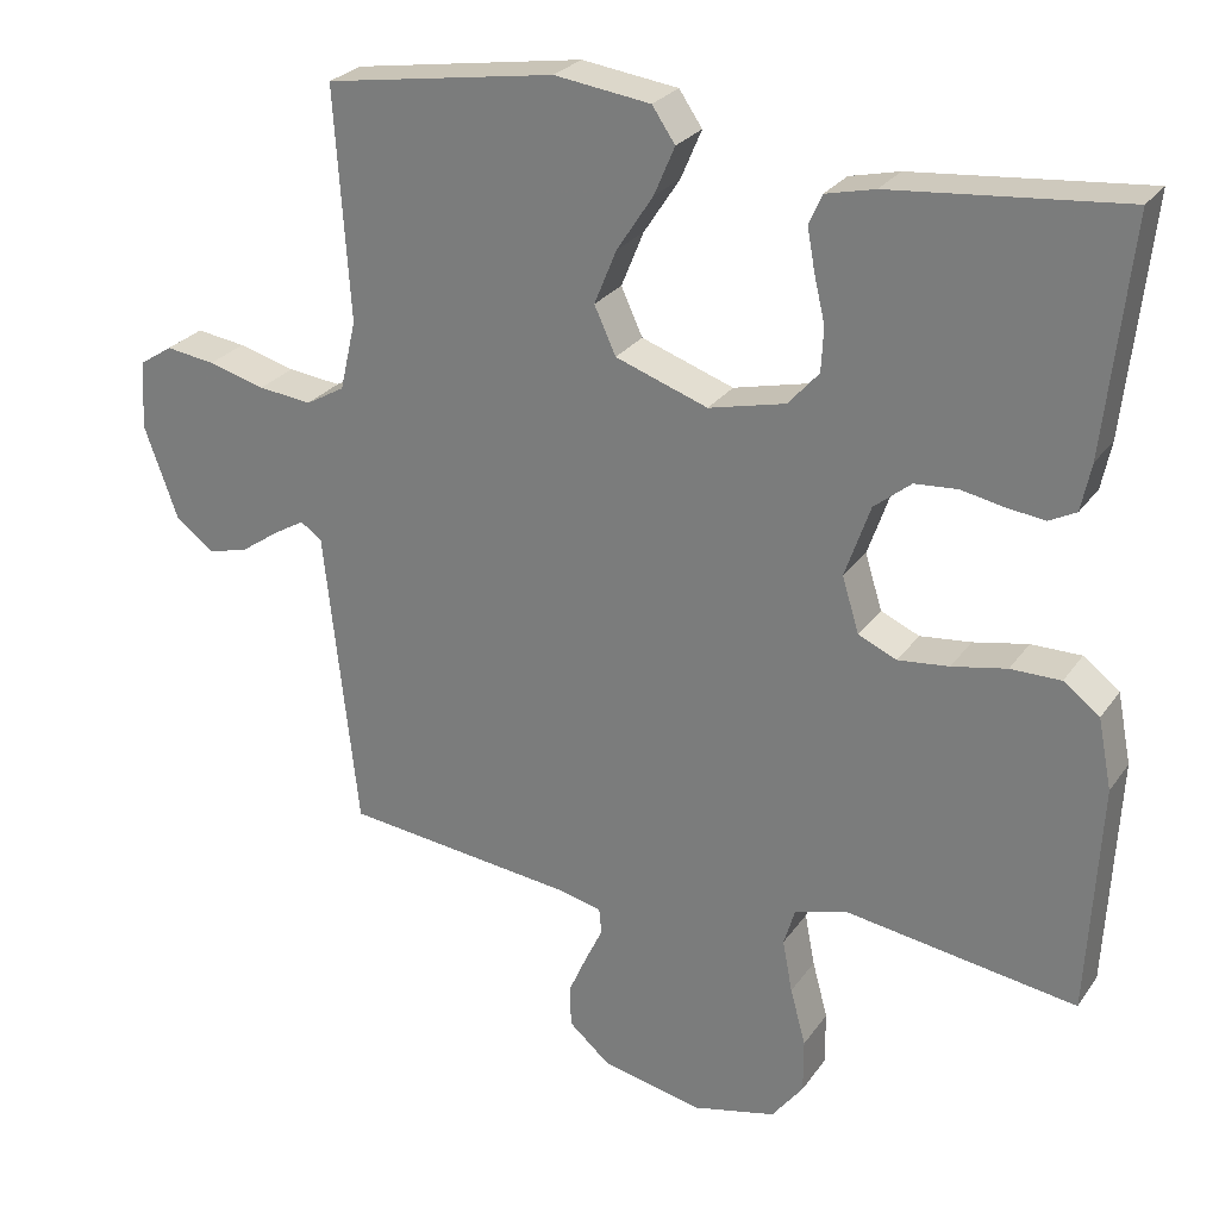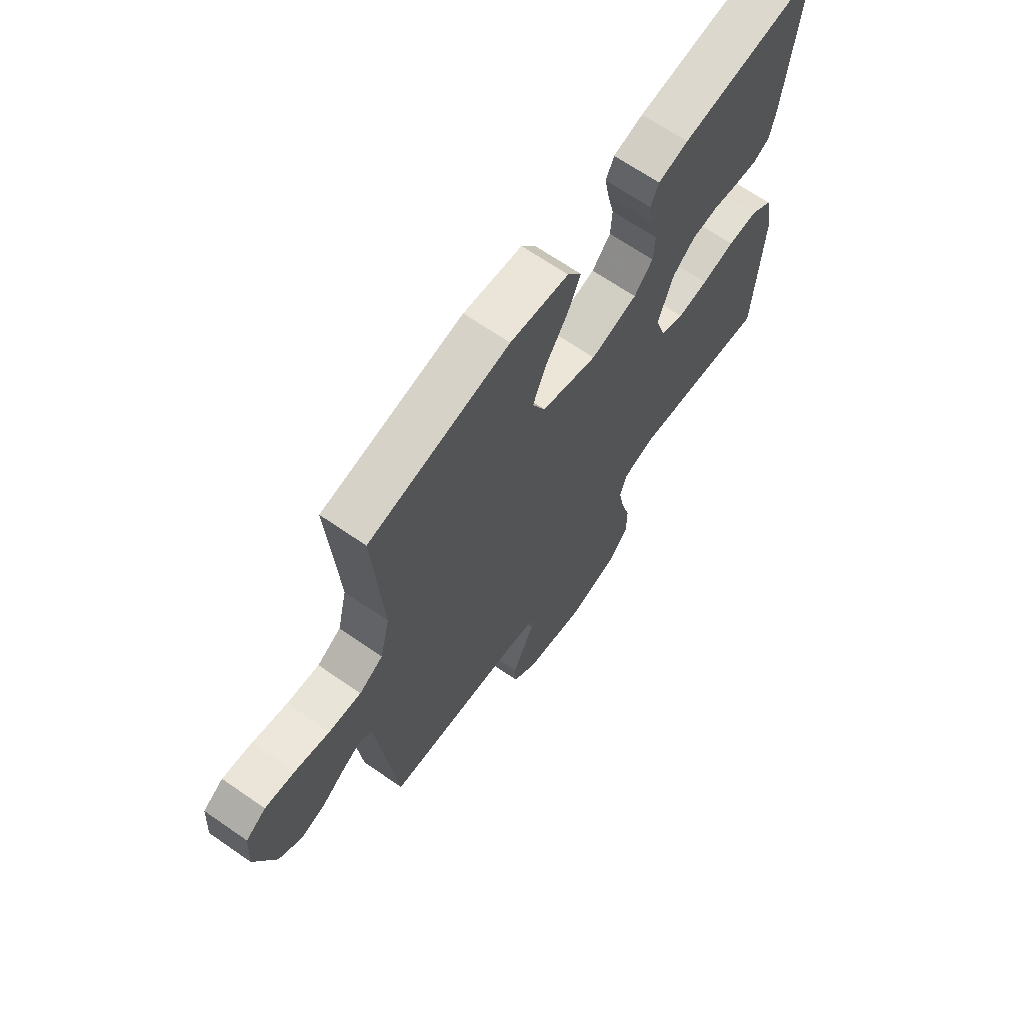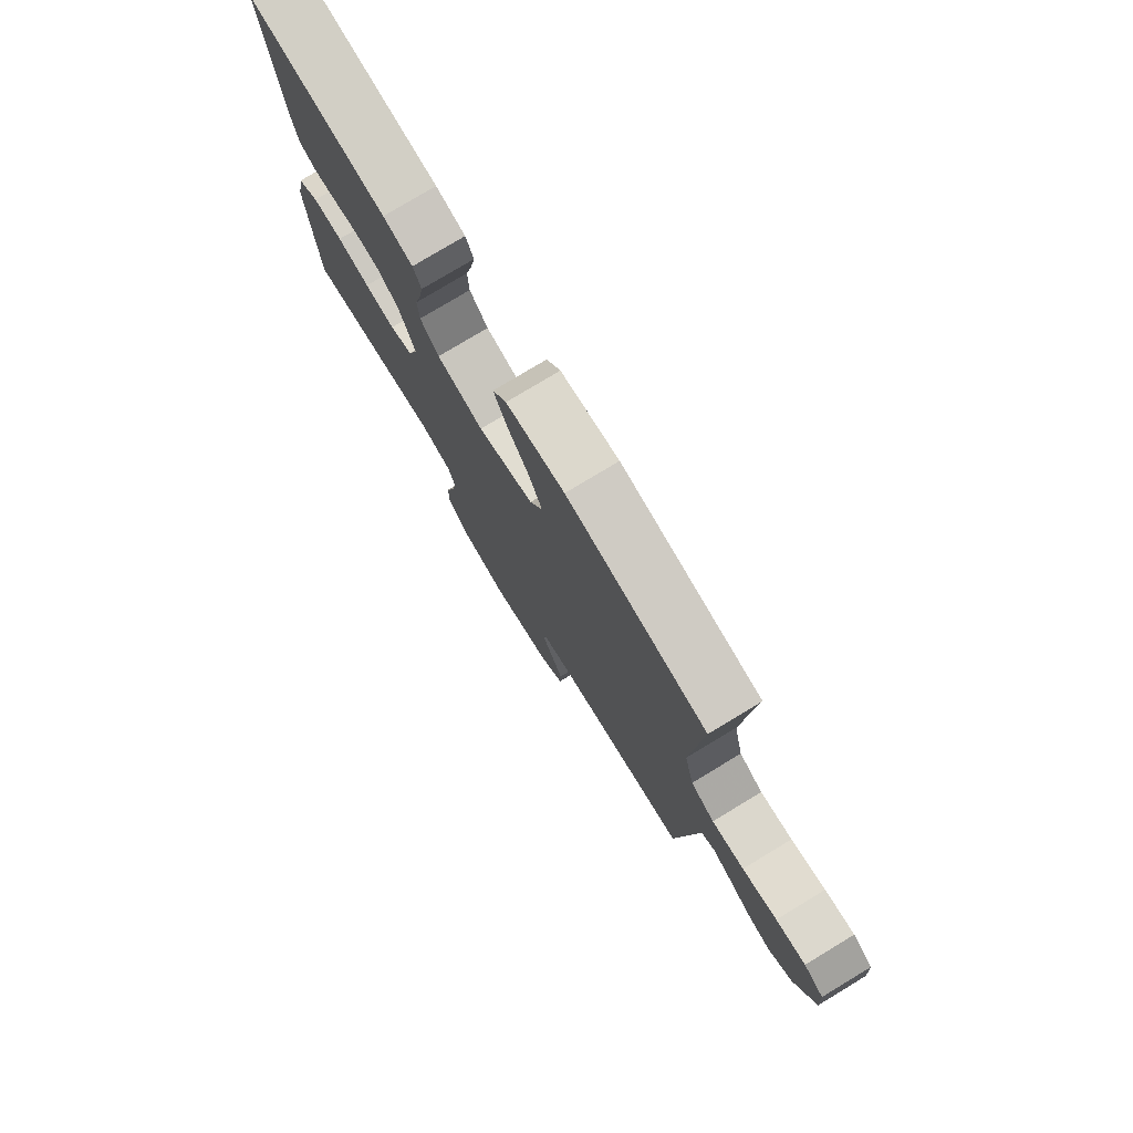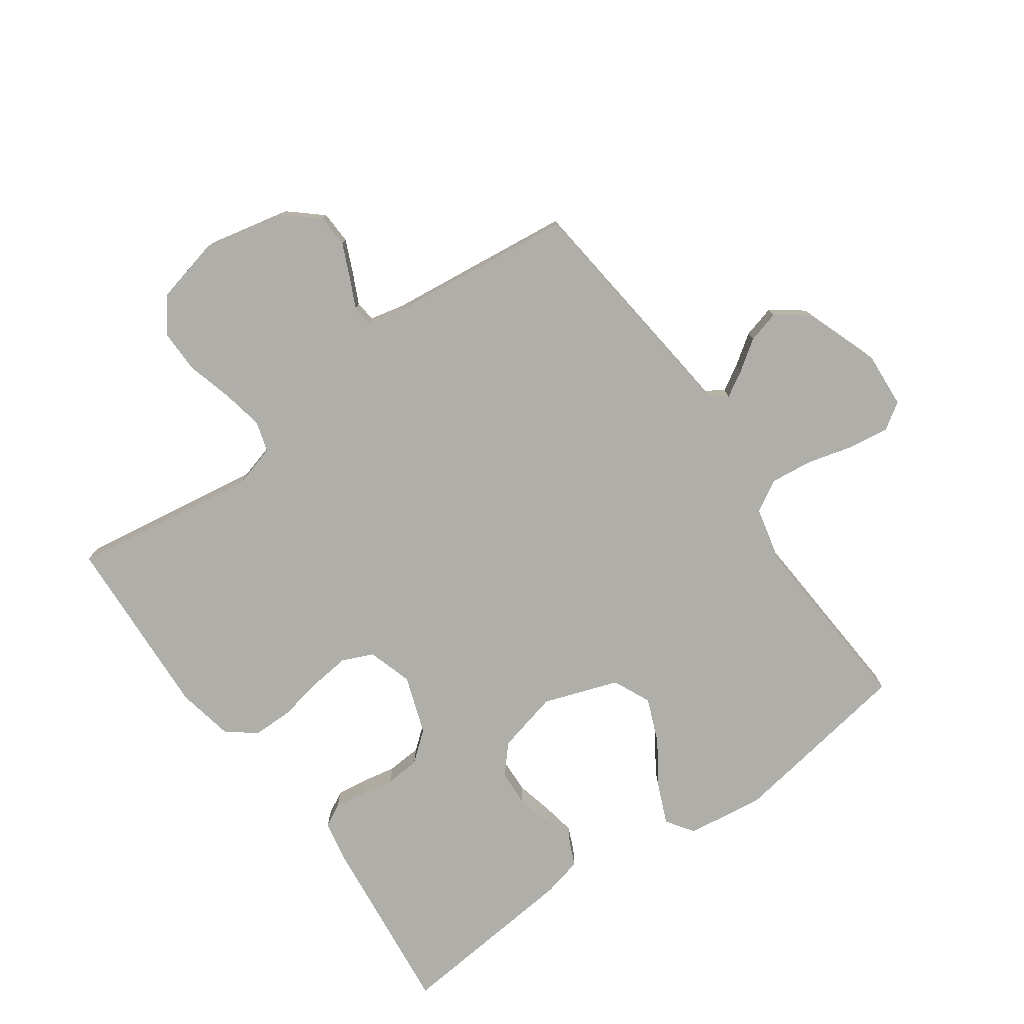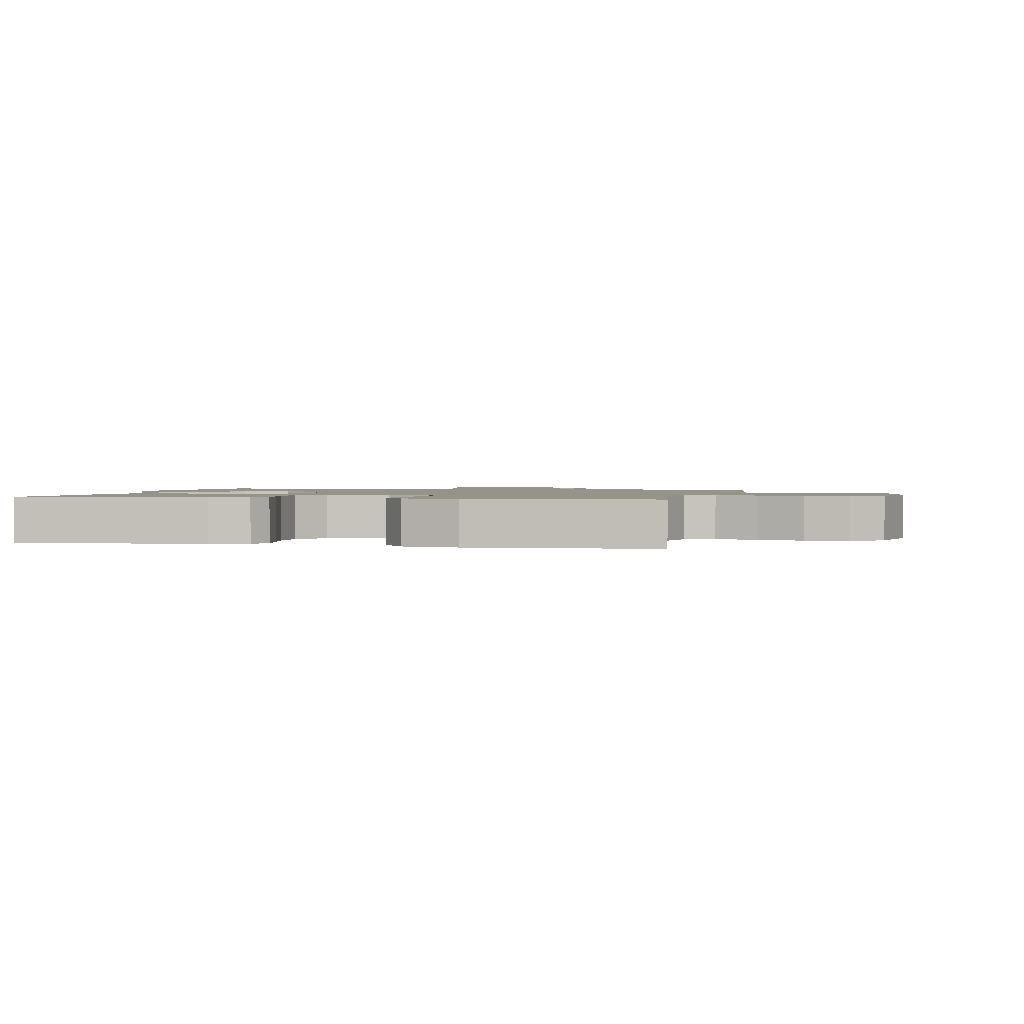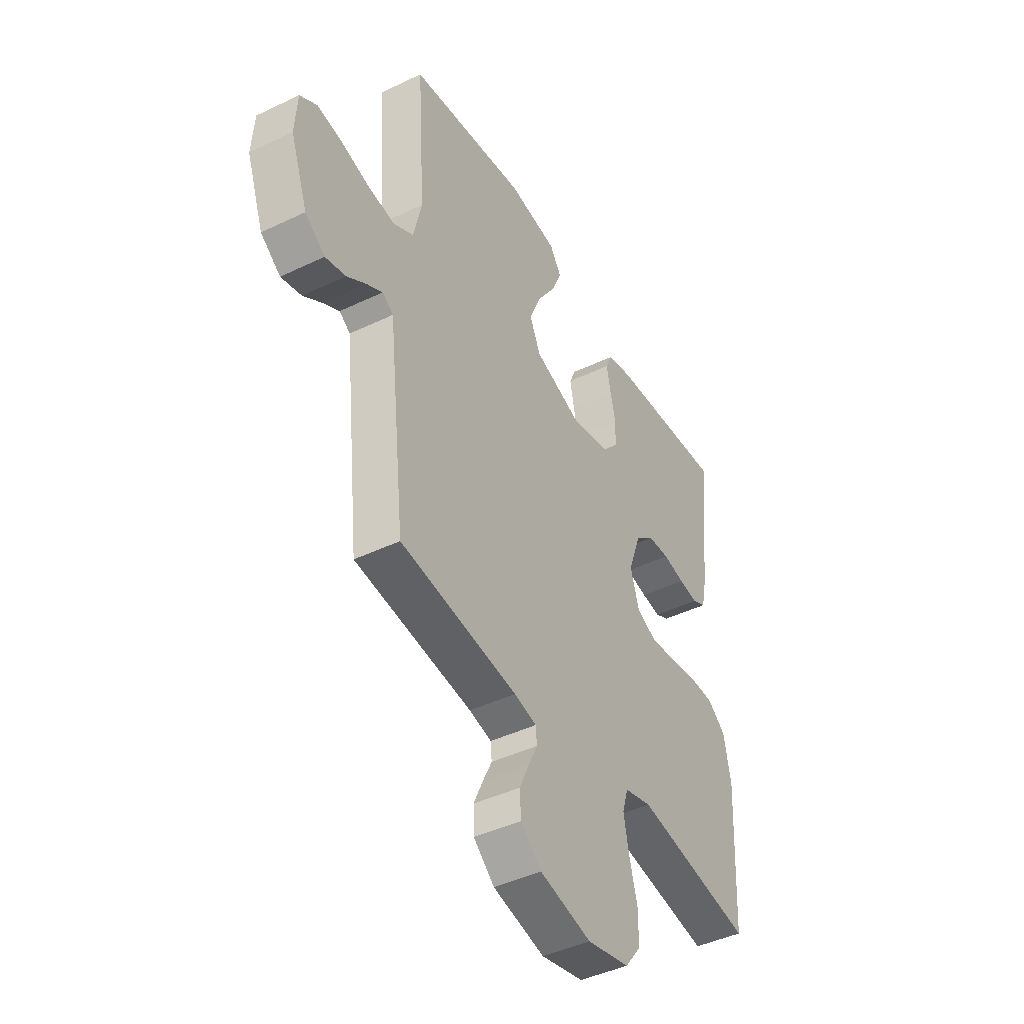
<metadata>
{"format":"obj","ext":"obj","renderer":"f3d","projection":"perspective","resolution":1024,"background":"white","views":[{"elev":26.3,"azim":27.1,"up":"+Z"},{"elev":67.1,"azim":-55.2,"up":"+Z"},{"elev":77.9,"azim":-121.1,"up":"+Z"},{"elev":-77.5,"azim":-144.5,"up":"+Y"},{"elev":1.4,"azim":102.4,"up":"+Y"},{"elev":-44.1,"azim":-60.7,"up":"+Z"}]}
</metadata>
<code>
v 0.5 0.07 -0.5
v 0.2 0.07 -0.454
v 0.131 0.07 -0.473
v 0.116 0.07 -0.522
v 0.129 0.07 -0.59
v 0.149 0.07 -0.664
v 0.149 0.07 -0.734
v 0.108 0.07 -0.787
v 0 0.07 -0.812
v -0.132 0.07 -0.783
v -0.185 0.07 -0.737
v -0.187 0.07 -0.684
v -0.163 0.07 -0.63
v -0.14 0.07 -0.582
v -0.143 0.07 -0.548
v -0.2 0.07 -0.535
v -0.5 0.07 -0.5
v -0.533 0.07 -0.2
v -0.543 0.07 -0.107
v -0.571 0.07 -0.088
v -0.612 0.07 -0.112
v -0.661 0.07 -0.146
v -0.713 0.07 -0.16
v -0.764 0.07 -0.122
v -0.808 0.07 0
v -0.802 0.07 0.089
v -0.759 0.07 0.117
v -0.695 0.07 0.108
v -0.621 0.07 0.088
v -0.552 0.07 0.08
v -0.501 0.07 0.109
v -0.48 0.07 0.2
v -0.5 0.07 0.5
v -0.2 0.07 0.547
v -0.075 0.07 0.53
v -0.045 0.07 0.486
v -0.072 0.07 0.423
v -0.119 0.07 0.351
v -0.148 0.07 0.28
v -0.12 0.07 0.219
v 0 0.07 0.177
v 0.1 0.07 0.201
v 0.14 0.07 0.246
v 0.143 0.07 0.303
v 0.129 0.07 0.363
v 0.119 0.07 0.418
v 0.136 0.07 0.457
v 0.2 0.07 0.472
v 0.5 0.07 0.5
v 0.467 0.07 0.2
v 0.454 0.07 0.138
v 0.419 0.07 0.12
v 0.37 0.07 0.126
v 0.314 0.07 0.137
v 0.258 0.07 0.133
v 0.21 0.07 0.094
v 0.177 0.07 0
v 0.199 0.07 -0.072
v 0.249 0.07 -0.094
v 0.315 0.07 -0.087
v 0.386 0.07 -0.073
v 0.451 0.07 -0.073
v 0.498 0.07 -0.109
v 0.516 0.07 -0.2
v 0.5 0 -0.5
v 0.2 0 -0.454
v 0.131 0 -0.473
v 0.116 0 -0.522
v 0.129 0 -0.59
v 0.149 0 -0.664
v 0.149 0 -0.734
v 0.108 0 -0.787
v 0 0 -0.812
v -0.132 0 -0.783
v -0.185 0 -0.737
v -0.187 0 -0.684
v -0.163 0 -0.63
v -0.14 0 -0.582
v -0.143 0 -0.548
v -0.2 0 -0.535
v -0.5 0 -0.5
v -0.533 0 -0.2
v -0.543 0 -0.107
v -0.571 0 -0.088
v -0.612 0 -0.112
v -0.661 0 -0.146
v -0.713 0 -0.16
v -0.764 0 -0.122
v -0.808 0 0
v -0.802 0 0.089
v -0.759 0 0.117
v -0.695 0 0.108
v -0.621 0 0.088
v -0.552 0 0.08
v -0.501 0 0.109
v -0.48 0 0.2
v -0.5 0 0.5
v -0.2 0 0.547
v -0.075 0 0.53
v -0.045 0 0.486
v -0.072 0 0.423
v -0.119 0 0.351
v -0.148 0 0.28
v -0.12 0 0.219
v 0 0 0.177
v 0.1 0 0.201
v 0.14 0 0.246
v 0.143 0 0.303
v 0.129 0 0.363
v 0.119 0 0.418
v 0.136 0 0.457
v 0.2 0 0.472
v 0.5 0 0.5
v 0.467 0 0.2
v 0.454 0 0.138
v 0.419 0 0.12
v 0.37 0 0.126
v 0.314 0 0.137
v 0.258 0 0.133
v 0.21 0 0.094
v 0.177 0 0
v 0.199 0 -0.072
v 0.249 0 -0.094
v 0.315 0 -0.087
v 0.386 0 -0.073
v 0.451 0 -0.073
v 0.498 0 -0.109
v 0.516 0 -0.2
f 63 64 1 2
f 60 61 62 63
f 59 60 63 2
f 58 59 2 3
f 57 58 3 4
f 51 52 53 54
f 49 50 51 54
f 49 54 55
f 48 49 55 56
f 44 45 46 47
f 44 47 48 56
f 35 36 37 38
f 35 38 39
f 32 33 34 35
f 31 32 35 39
f 30 31 39 40
f 26 27 28 29
f 26 29 30
f 25 26 30
f 24 25 30
f 21 22 23 24
f 20 21 24 30
f 19 20 30 40
f 16 17 18 19
f 15 16 19 40
f 11 12 13 14
f 9 10 11 14
f 5 6 7 8
f 4 5 8 9
f 57 4 9 14
f 43 44 56 57
f 42 43 57 14
f 14 15 40 41
f 14 41 42
f 66 65 128 127
f 127 126 125 124
f 66 127 124 123
f 67 66 123 122
f 68 67 122 121
f 118 117 116 115
f 118 115 114 113
f 119 118 113
f 120 119 113 112
f 111 110 109 108
f 120 112 111 108
f 102 101 100 99
f 103 102 99
f 99 98 97 96
f 103 99 96 95
f 104 103 95 94
f 93 92 91 90
f 94 93 90
f 94 90 89
f 94 89 88
f 88 87 86 85
f 94 88 85 84
f 104 94 84 83
f 83 82 81 80
f 104 83 80 79
f 78 77 76 75
f 78 75 74 73
f 72 71 70 69
f 73 72 69 68
f 78 73 68 121
f 121 120 108 107
f 78 121 107 106
f 105 104 79 78
f 106 105 78
f 1 65 66 2
f 2 66 67 3
f 3 67 68 4
f 4 68 69 5
f 5 69 70 6
f 6 70 71 7
f 7 71 72 8
f 8 72 73 9
f 9 73 74 10
f 10 74 75 11
f 11 75 76 12
f 12 76 77 13
f 13 77 78 14
f 14 78 79 15
f 15 79 80 16
f 16 80 81 17
f 17 81 82 18
f 18 82 83 19
f 19 83 84 20
f 20 84 85 21
f 21 85 86 22
f 22 86 87 23
f 23 87 88 24
f 24 88 89 25
f 25 89 90 26
f 26 90 91 27
f 27 91 92 28
f 28 92 93 29
f 29 93 94 30
f 30 94 95 31
f 31 95 96 32
f 32 96 97 33
f 33 97 98 34
f 34 98 99 35
f 35 99 100 36
f 36 100 101 37
f 37 101 102 38
f 38 102 103 39
f 39 103 104 40
f 40 104 105 41
f 41 105 106 42
f 42 106 107 43
f 43 107 108 44
f 44 108 109 45
f 45 109 110 46
f 46 110 111 47
f 47 111 112 48
f 48 112 113 49
f 49 113 114 50
f 50 114 115 51
f 51 115 116 52
f 52 116 117 53
f 53 117 118 54
f 54 118 119 55
f 55 119 120 56
f 56 120 121 57
f 57 121 122 58
f 58 122 123 59
f 59 123 124 60
f 60 124 125 61
f 61 125 126 62
f 62 126 127 63
f 63 127 128 64
f 64 128 65 1

</code>
